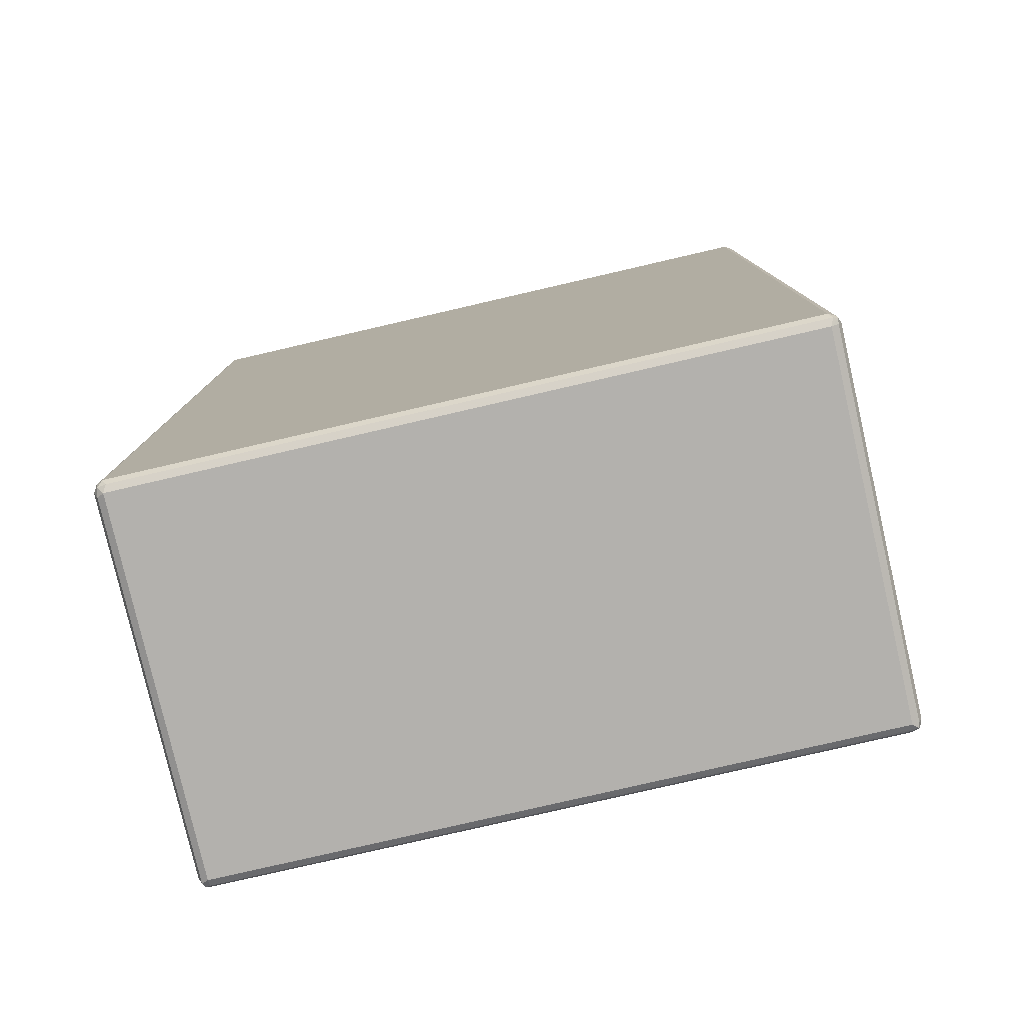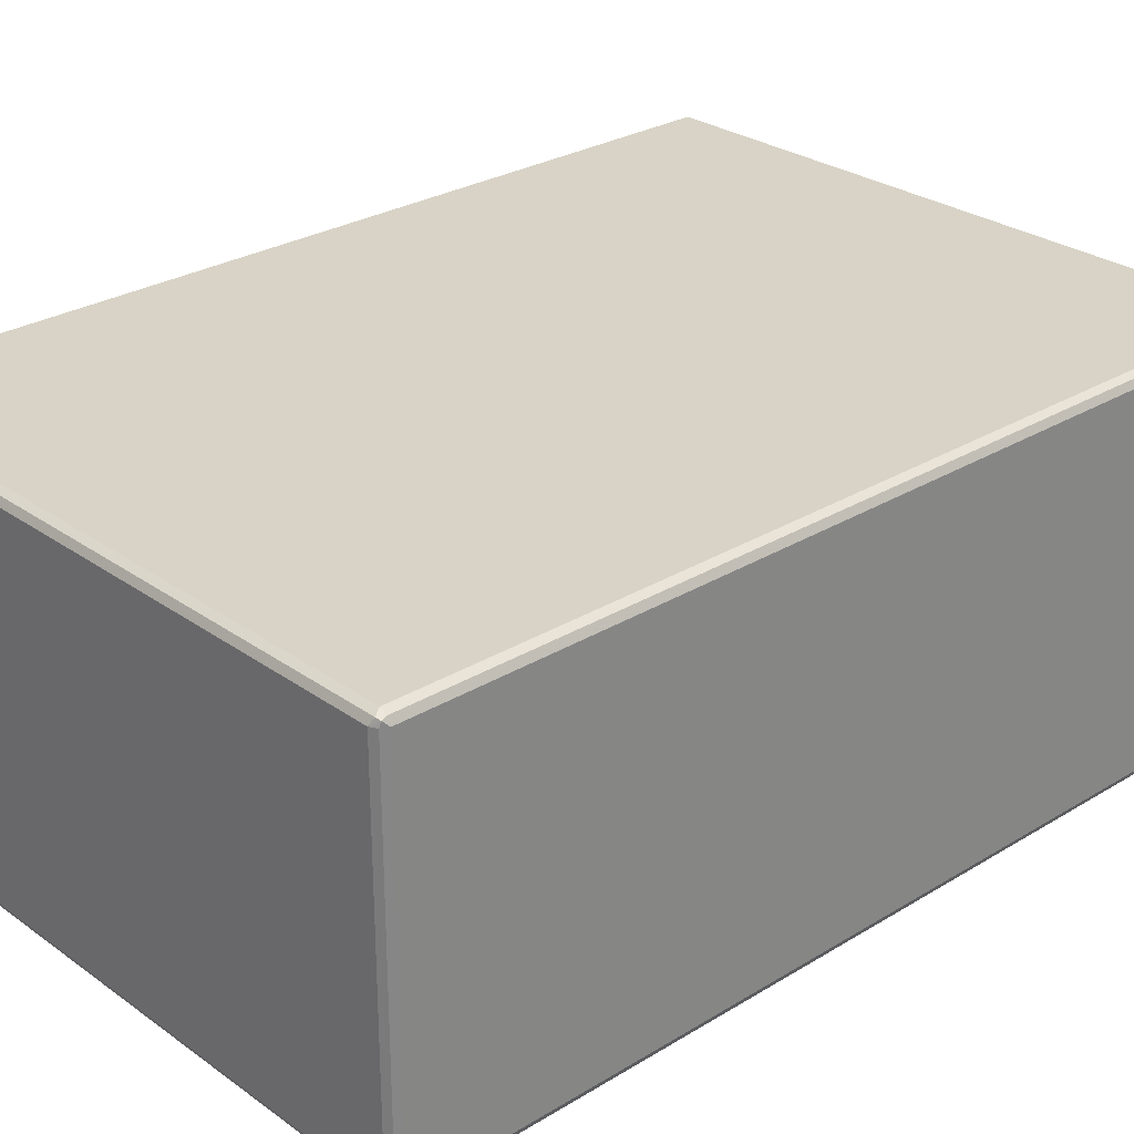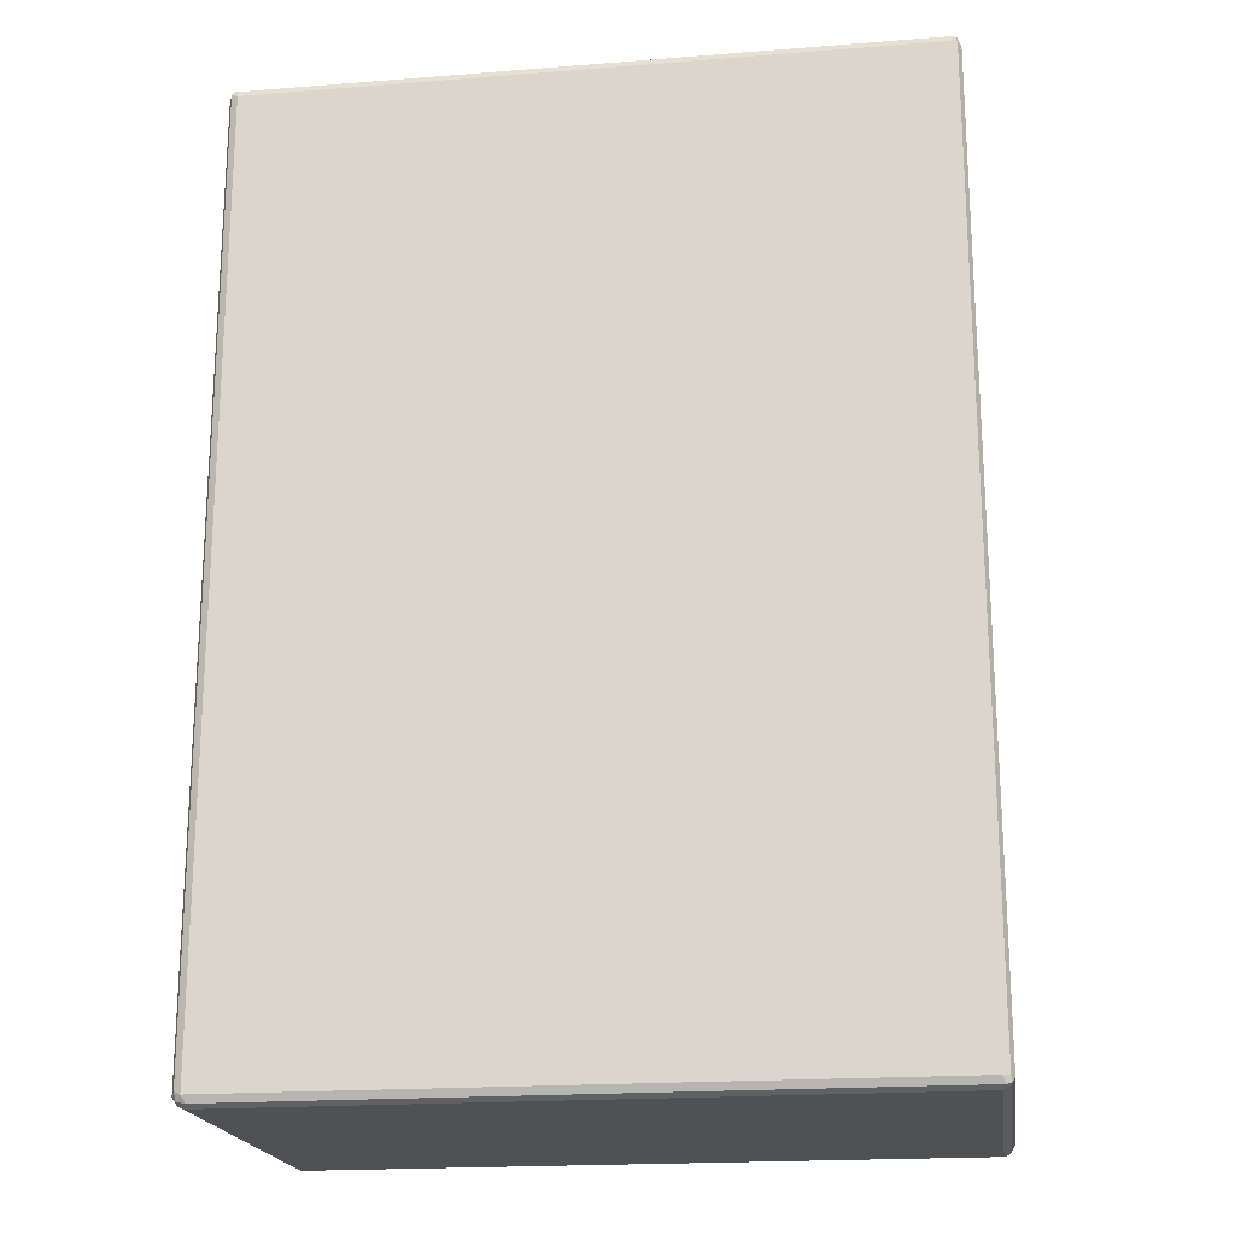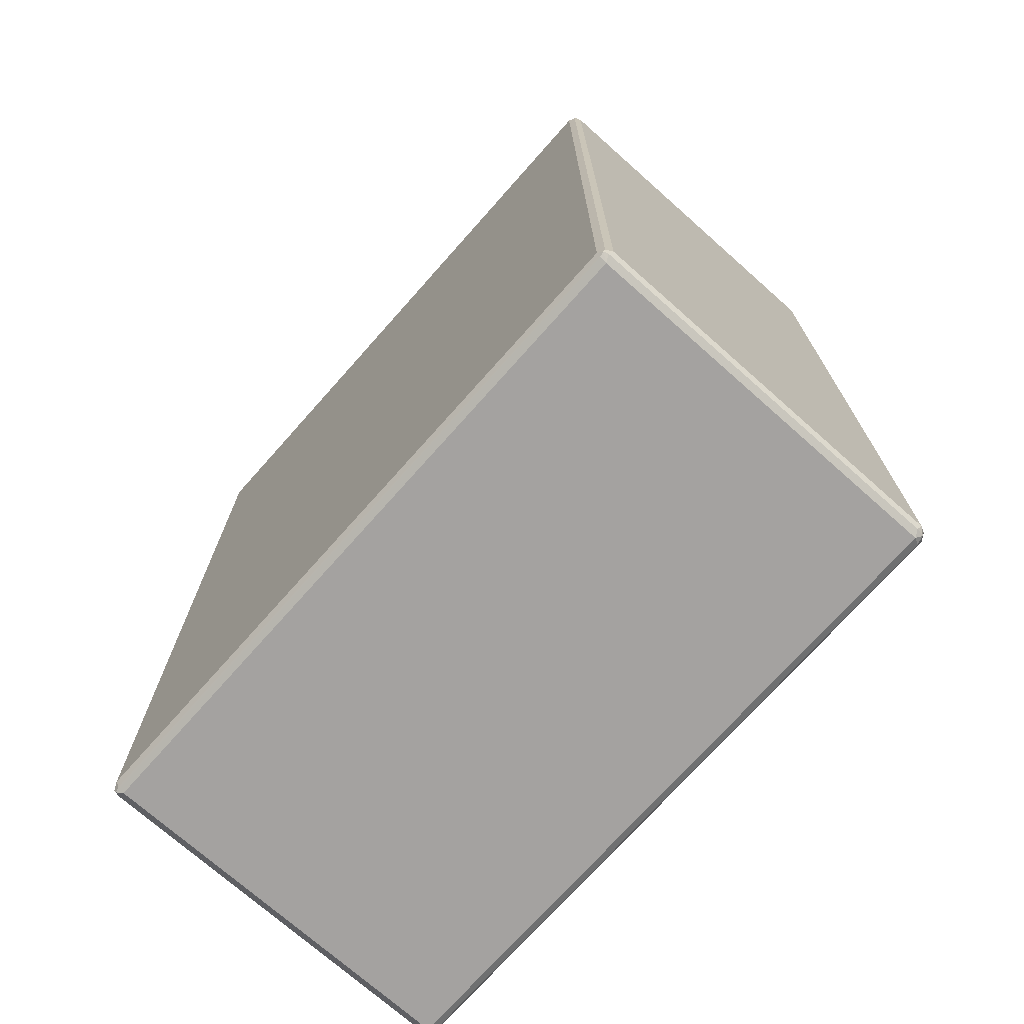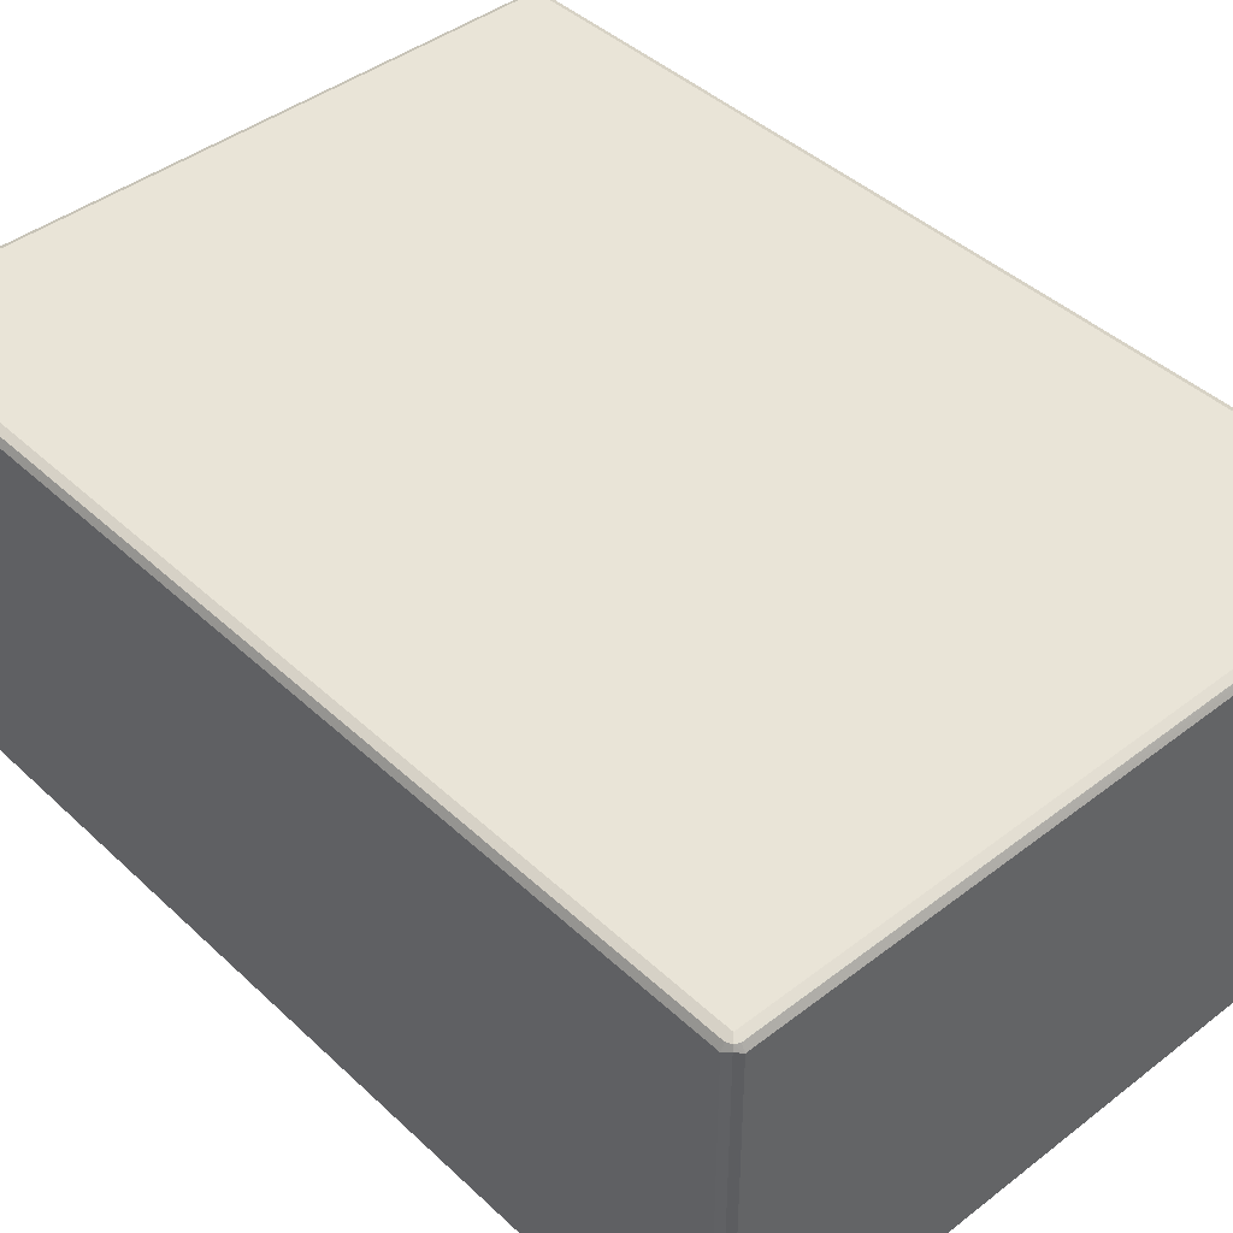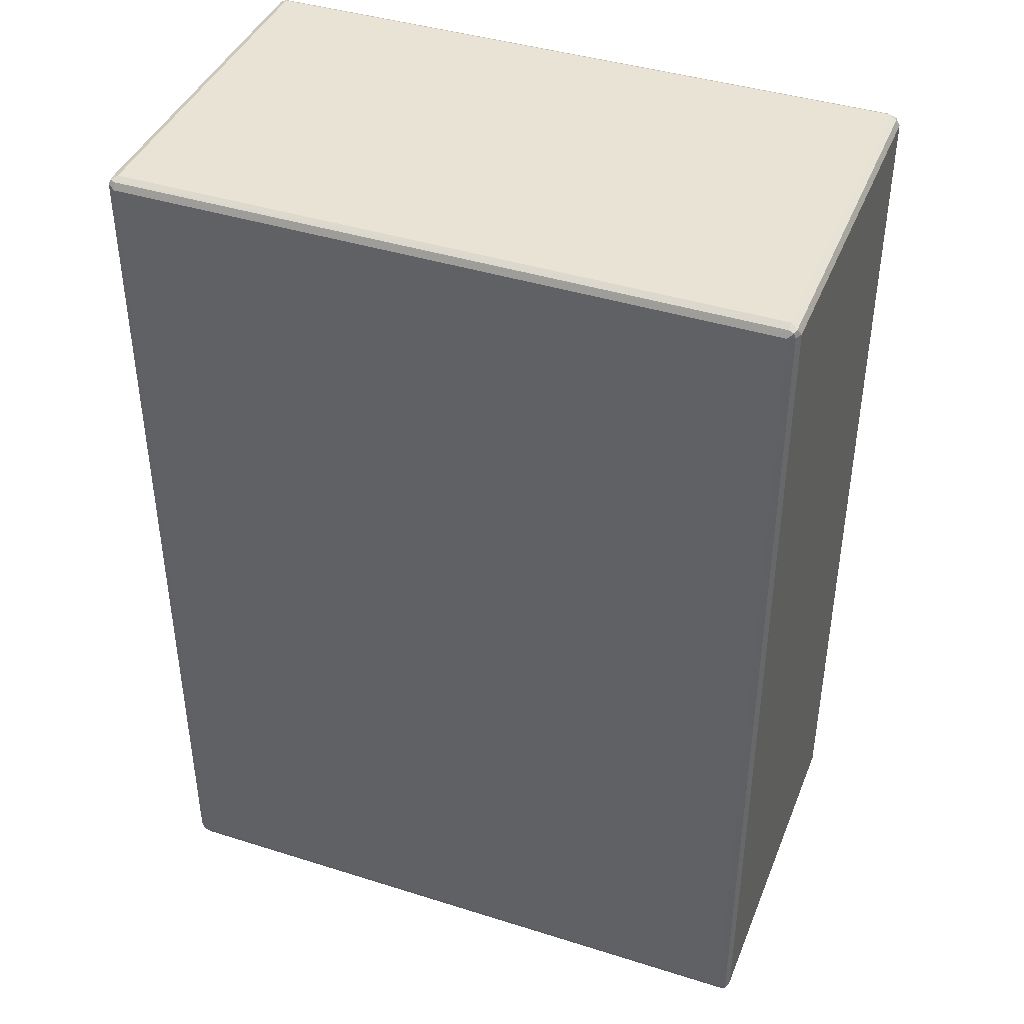
<metadata>
{"format":"obj","ext":"obj","renderer":"f3d","projection":"perspective","resolution":1024,"background":"white","views":[{"elev":-79.3,"azim":13.0,"up":"+Y"},{"elev":27.8,"azim":47.2,"up":"+Z"},{"elev":-19.8,"azim":8.2,"up":"+Y"},{"elev":-72.7,"azim":-131.6,"up":"+Y"},{"elev":43.0,"azim":137.7,"up":"+Z"},{"elev":41.3,"azim":20.9,"up":"+Y"}]}
</metadata>
<code>
v 0.5463 0.7448 -0.298
v 0.5407 0.7392 -0.309
v 0.5379 0.7531 -0.3062
v 0.5407 0.7558 -0.2924
v 0.5463 0.7448 0.298
v 0.5463 -0.7448 -0.298
v 0.5297 0.7448 -0.3145
v 0.5407 -0.7503 -0.309
v 0.5241 0.7558 -0.309
v 0.5297 0.7615 -0.298
v 0.5407 0.7558 0.3034
v 0.5379 0.7531 0.3103
v 0.5407 0.7448 0.309
v 0.5463 -0.7448 0.298
v 0.5421 -0.7531 0.3062
v 0.5407 -0.7558 -0.298
v 0.5379 -0.7573 -0.3062
v -0.5297 0.7448 -0.3145
v 0.5297 -0.7448 -0.3145
v -0.5351 0.7558 -0.309
v 0.5297 0.7615 0.298
v -0.5297 0.7615 -0.298
v 0.5297 0.7558 0.309
v -0.5297 0.7558 0.309
v -0.5297 0.7448 0.3145
v 0.5297 0.7448 0.3145
v 0.5407 -0.7448 0.309
v 0.5351 -0.7558 0.309
v 0.5297 -0.7615 0.298
v 0.5407 -0.7558 0.298
v 0.5297 -0.7448 0.3145
v -0.5297 -0.7558 -0.309
v 0.5297 -0.7558 -0.309
v 0.5297 -0.7615 -0.298
v -0.5297 -0.7615 -0.298
v -0.5407 0.7448 -0.309
v -0.5421 0.7531 -0.3062
v -0.5297 -0.7448 -0.3145
v -0.5379 -0.7531 -0.3103
v -0.5297 0.7615 0.298
v -0.5379 0.7573 0.3062
v -0.5407 0.7558 -0.298
v -0.5407 0.7503 0.309
v -0.5297 -0.7448 0.3145
v -0.5241 -0.7558 0.309
v -0.5297 -0.7615 0.298
v -0.5407 -0.7558 -0.3034
v -0.5463 0.7448 -0.298
v -0.5407 -0.7448 -0.309
v -0.5407 0.7558 0.298
v -0.5463 0.7448 0.298
v -0.5463 -0.7448 -0.298
v -0.5407 -0.7392 0.309
v -0.5379 -0.7531 0.3062
v -0.5407 -0.7558 0.2924
v -0.5463 -0.7448 0.298
f 1 2 3
f 1 3 4
f 1 4 11
f 1 11 5
f 1 5 14
f 1 14 6
f 1 6 8
f 1 8 2
f 2 7 3
f 2 8 19
f 2 19 7
f 3 7 9
f 3 9 10
f 3 10 4
f 4 10 21
f 4 21 11
f 5 11 12
f 5 12 13
f 5 13 27
f 5 27 14
f 6 14 15
f 6 15 16
f 6 16 17
f 6 17 8
f 7 18 20
f 7 20 9
f 7 19 38
f 7 38 18
f 8 17 19
f 9 20 22
f 9 22 10
f 10 22 40
f 10 40 21
f 11 21 12
f 12 21 23
f 12 23 24
f 12 24 25
f 12 25 26
f 12 26 13
f 13 26 31
f 13 31 27
f 14 27 15
f 15 28 29
f 15 29 30
f 15 30 16
f 15 27 31
f 15 31 28
f 16 30 17
f 17 32 33
f 17 33 19
f 17 30 29
f 17 29 34
f 17 34 35
f 17 35 32
f 18 36 37
f 18 37 20
f 18 38 49
f 18 49 36
f 19 33 39
f 19 39 38
f 20 37 22
f 21 40 41
f 21 41 23
f 22 37 42
f 22 42 41
f 22 41 40
f 23 41 24
f 24 41 25
f 25 41 43
f 25 43 53
f 25 53 44
f 25 44 31
f 25 31 26
f 28 45 46
f 28 46 29
f 28 31 44
f 28 44 45
f 29 46 35
f 29 35 34
f 32 39 33
f 32 35 39
f 35 47 39
f 35 46 55
f 35 55 47
f 36 48 37
f 36 49 52
f 36 52 48
f 37 50 42
f 37 48 51
f 37 51 50
f 38 39 49
f 39 47 52
f 39 52 49
f 41 42 50
f 41 50 51
f 41 51 43
f 43 51 56
f 43 56 53
f 44 53 54
f 44 54 45
f 45 54 46
f 46 54 55
f 47 55 56
f 47 56 52
f 48 52 56
f 48 56 51
f 53 56 54
f 54 56 55

</code>
